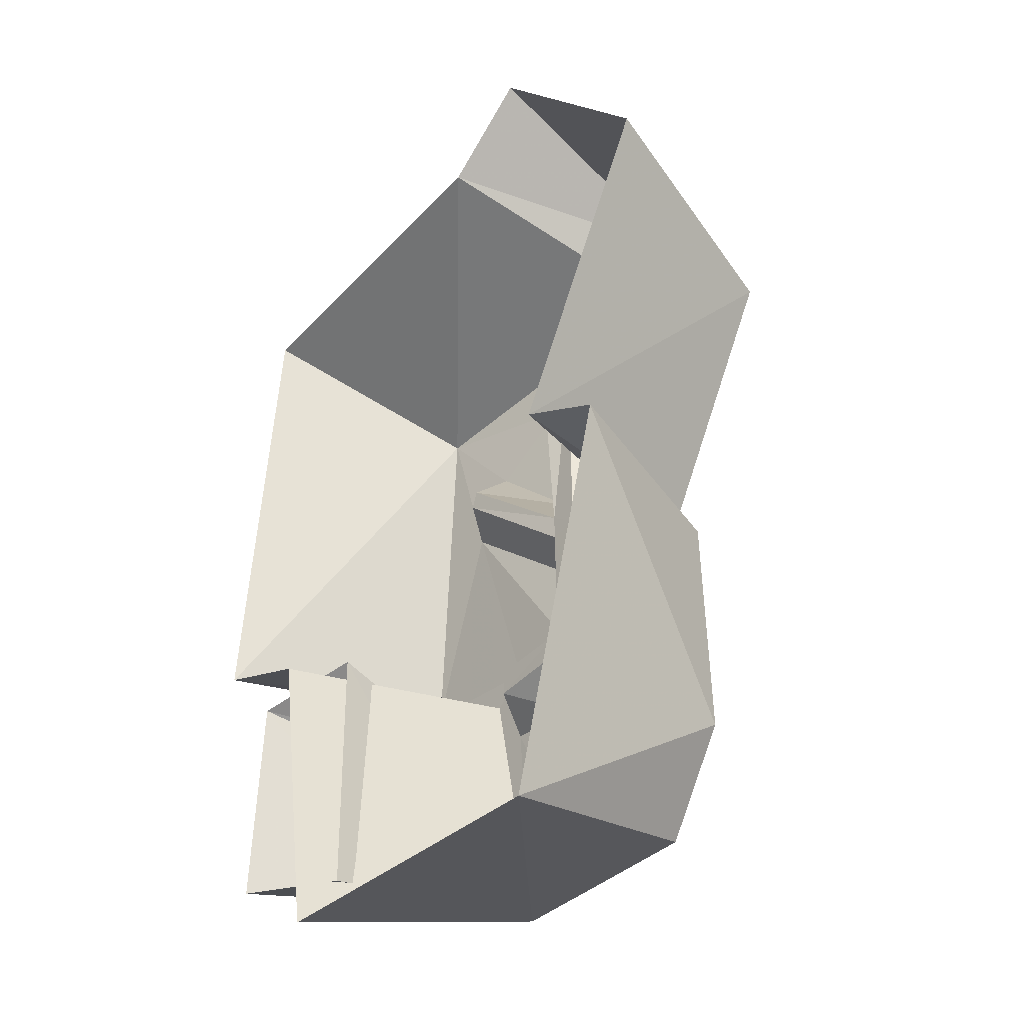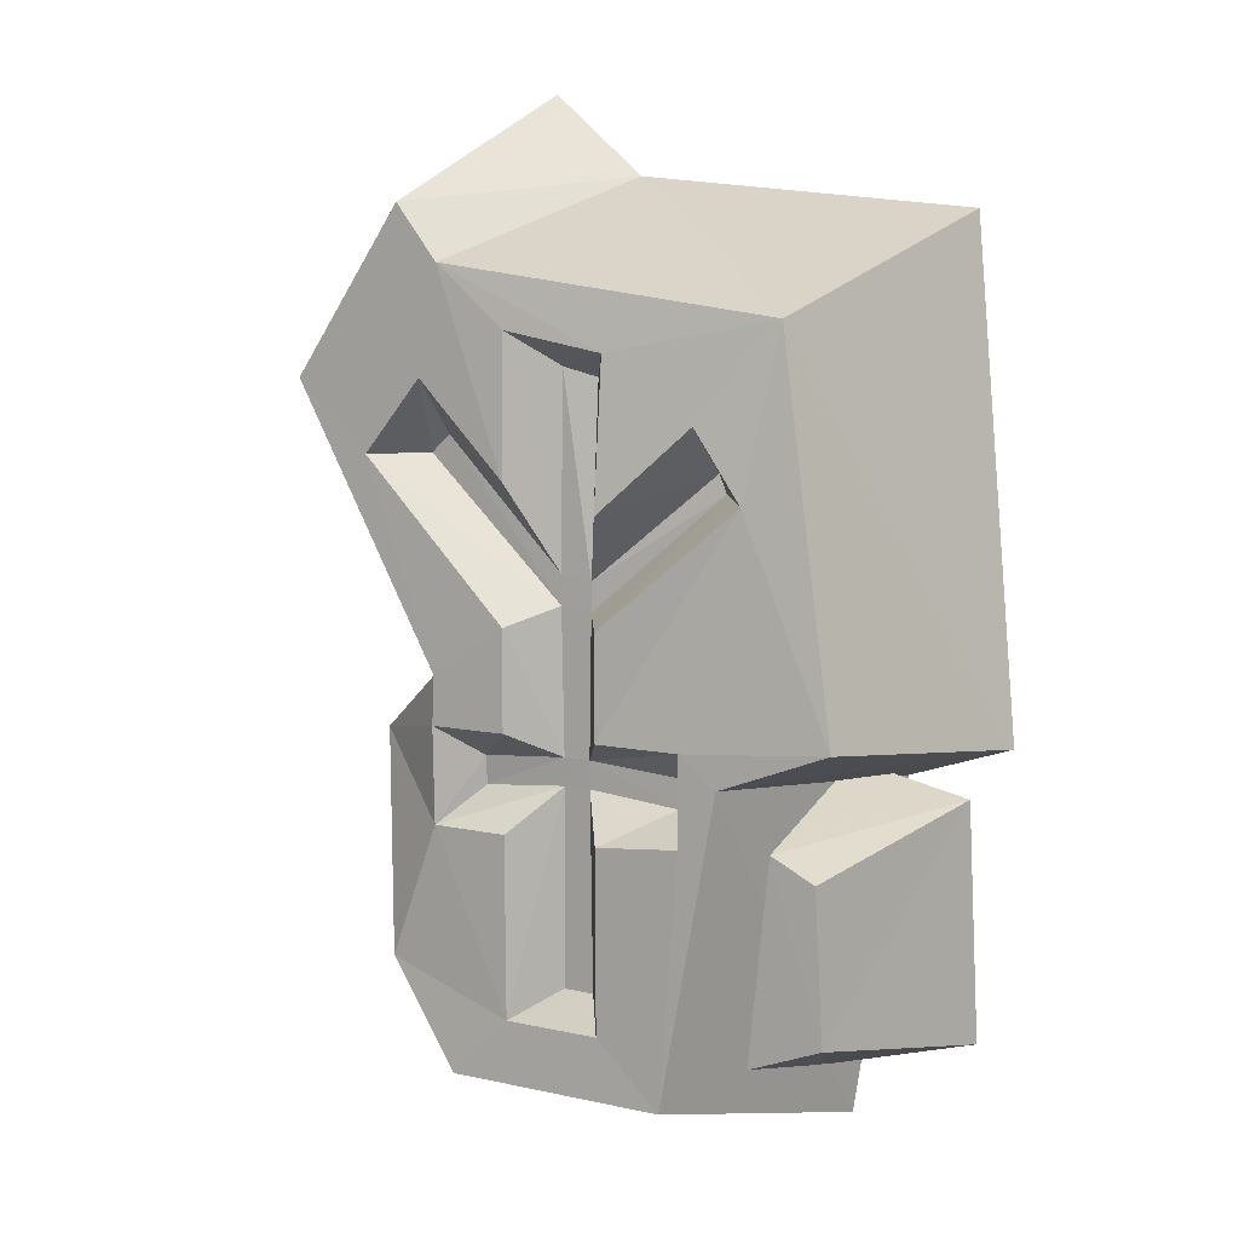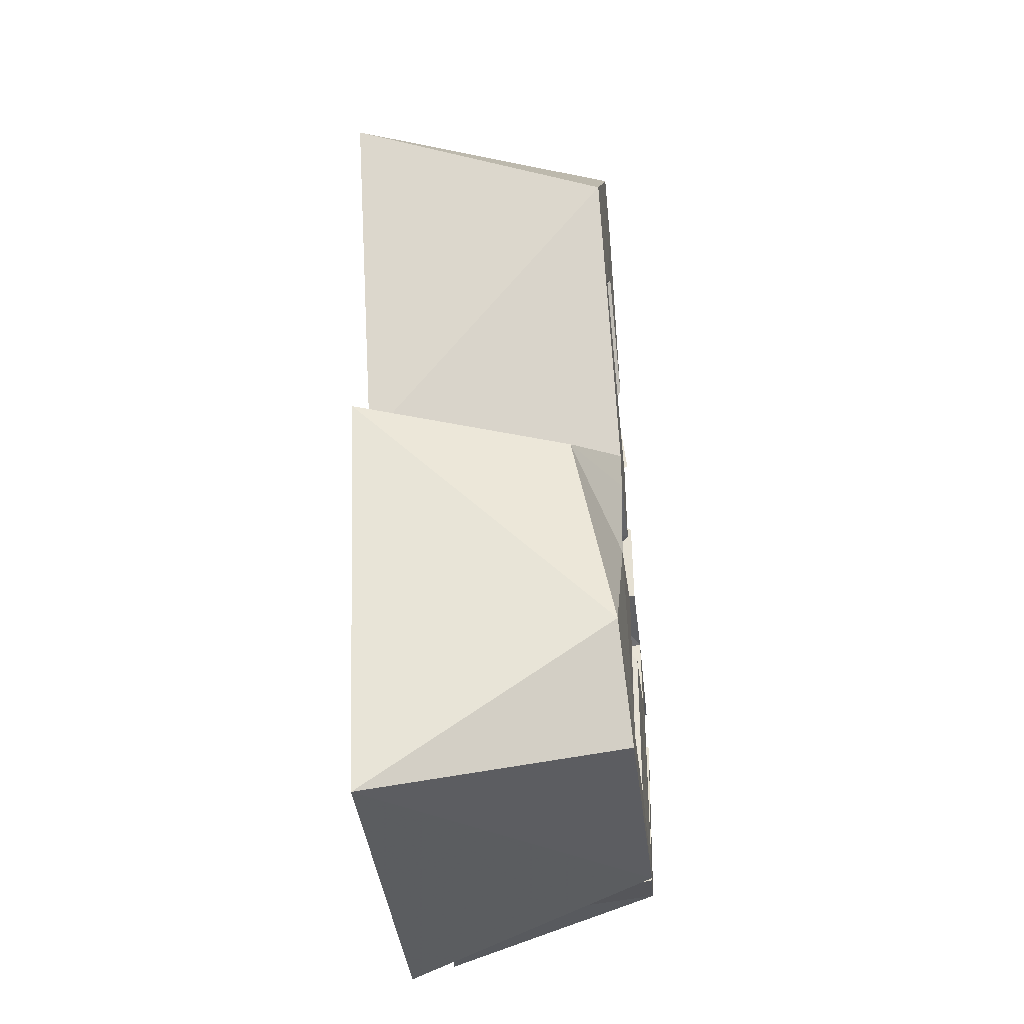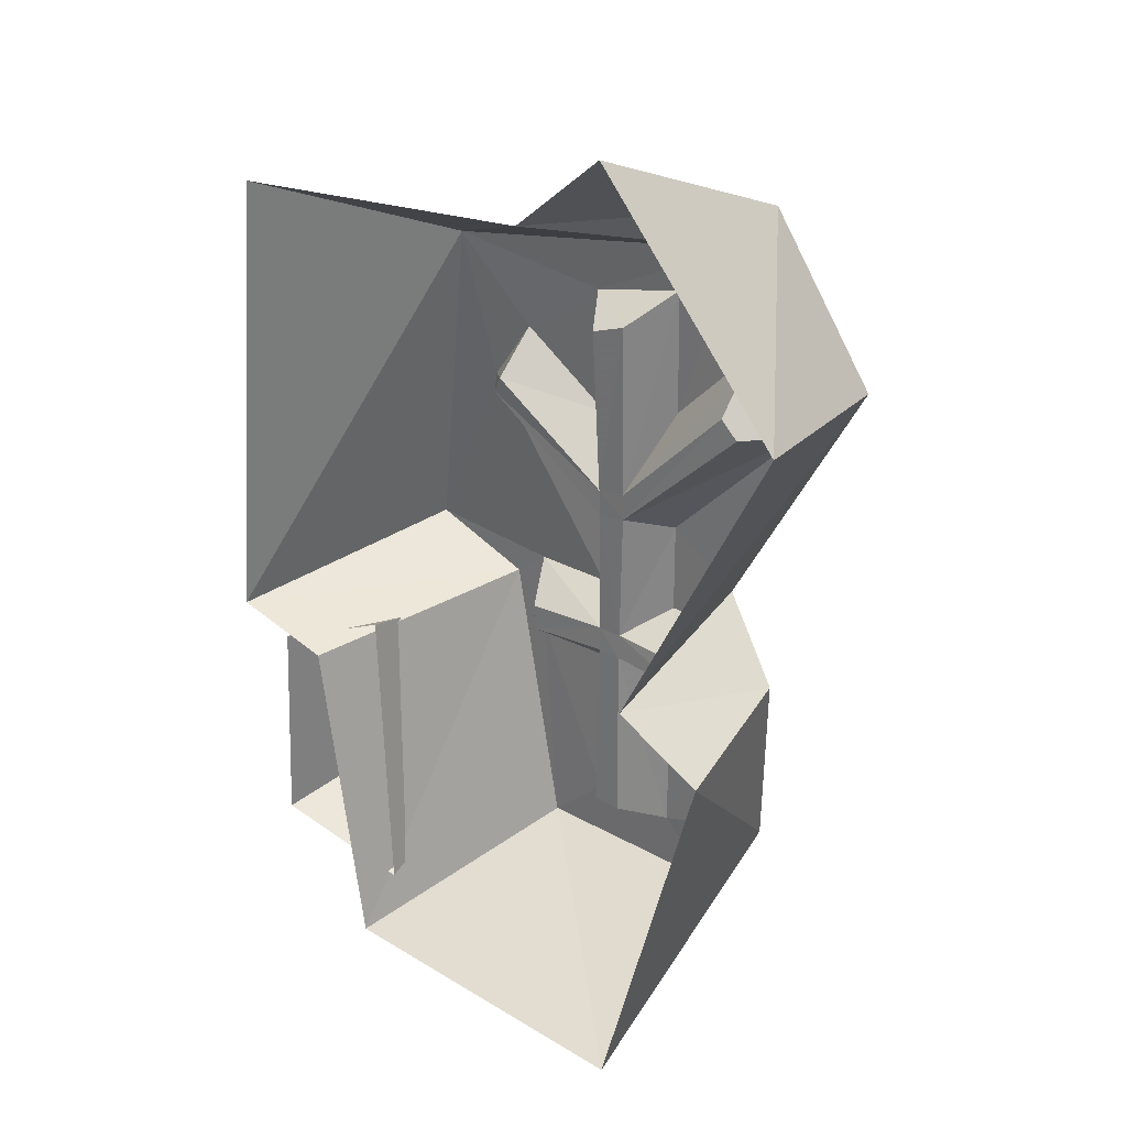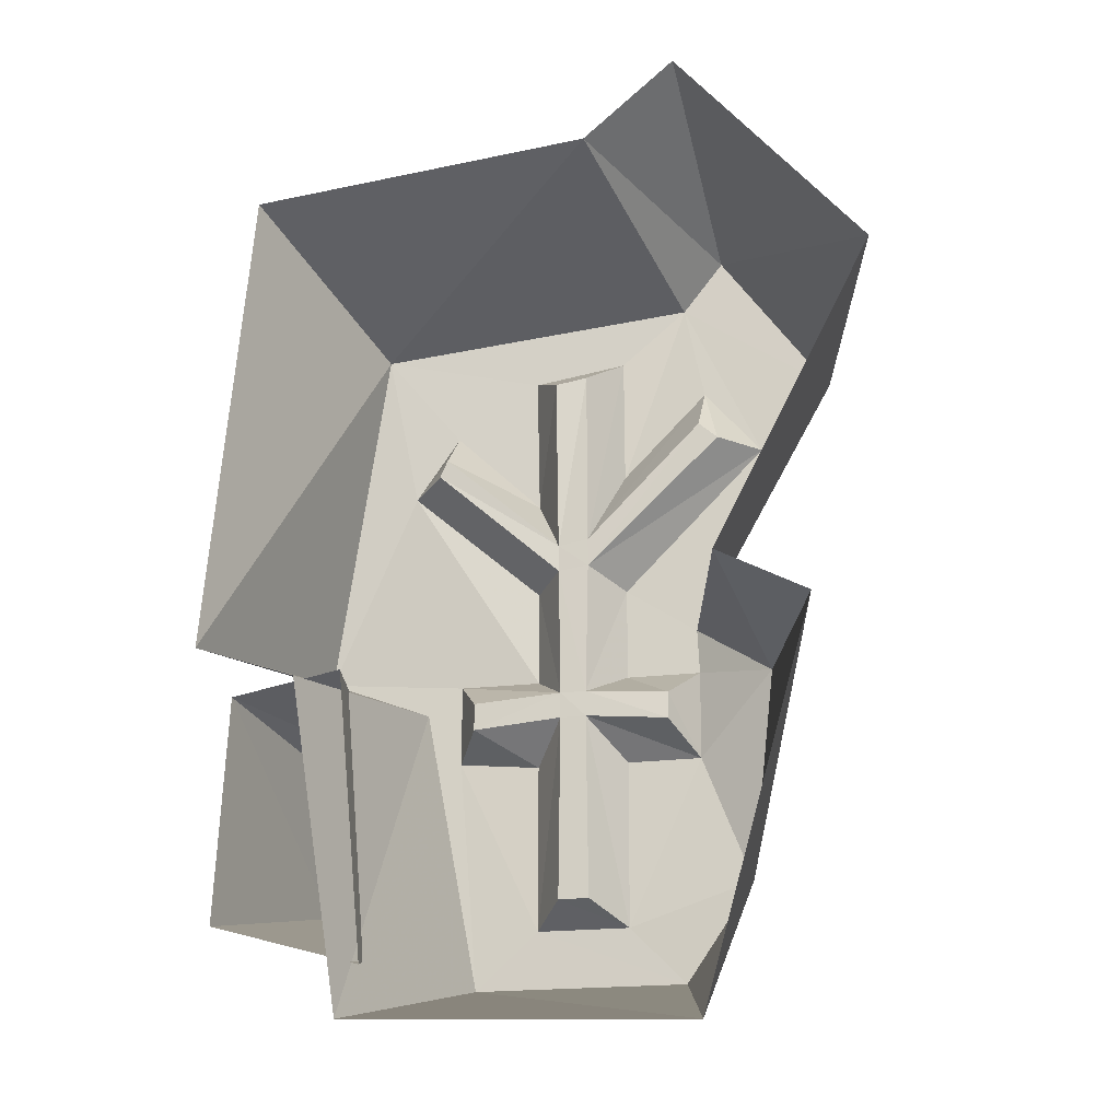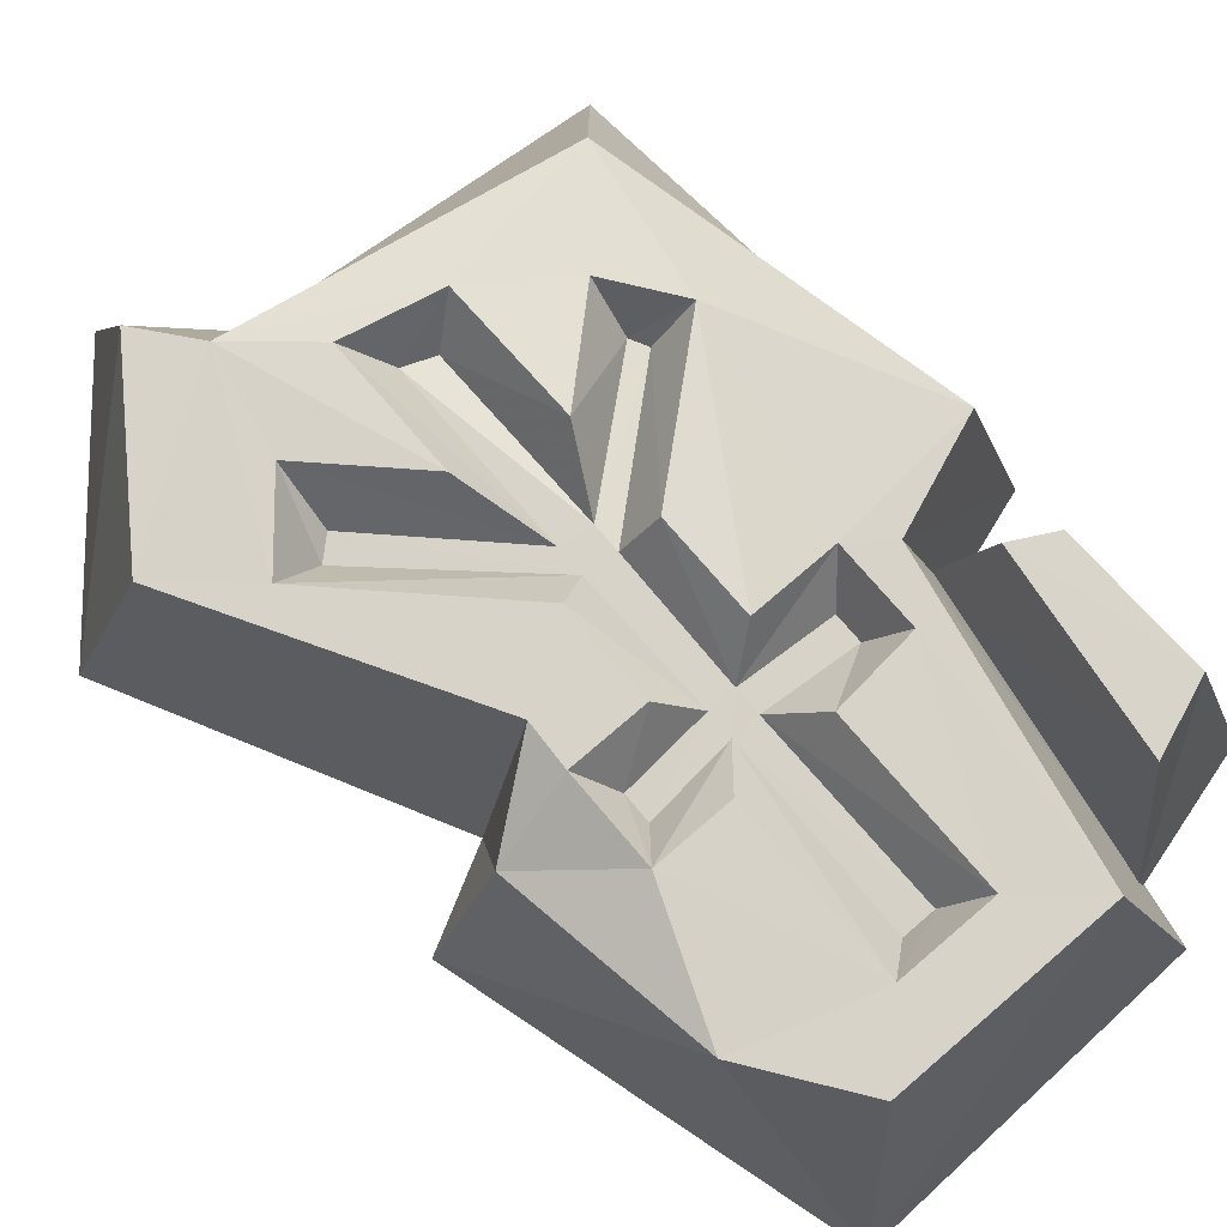
<metadata>
{"format":"obj","ext":"obj","renderer":"f3d","projection":"perspective","resolution":1024,"background":"white","views":[{"elev":-38.4,"azim":-130.7,"up":"+Y"},{"elev":8.1,"azim":31.0,"up":"+Y"},{"elev":-43.5,"azim":-83.7,"up":"+Y"},{"elev":27.9,"azim":-140.1,"up":"+Y"},{"elev":-19.4,"azim":-167.2,"up":"+Y"},{"elev":75.8,"azim":-40.6,"up":"+Z"}]}
</metadata>
<code>
g rune3
v 0.7292 0.9334 -0.2363
v 0.6334 0.8478 0.3033
v 0.5346 0.8995 0.3092
v 0.7292 0.9334 -0.2363
v 0.5346 0.8995 0.3092
v 0.4976 1.012 -0.1475
v -0.02103 0.9589 0.1895
v -0.02774 0.5107 0.185
v -0.1039 0.4563 0.2975
v -0.02103 0.9589 0.1895
v -0.1039 0.4563 0.2975
v -0.1039 0.8644 0.302
v 0.0472 0.5107 0.1884
v -0.1039 0.4563 0.2975
v -0.02774 0.5107 0.185
v 0.1234 0.4563 0.3009
v -0.1039 0.4563 0.2975
v 0.04257 0.9589 0.1921
v 0.1234 0.8644 0.3046
v 0.2609 0.9402 0.1947
v 0.3225 0.8833 0.3071
v 0.3225 1.082 0.3073
v 0.2609 1.007 0.1948
v 0.3225 1.082 0.3073
v -0.02774 1.347 0.1922
v -0.4573 1.659 0.2979
v -0.3613 1.659 0.1855
v -0.2862 0.8644 0.2967
v -0.2246 0.9402 0.1843
v -0.02103 0.9589 0.1895
v -0.02103 0.9589 0.1895
v -0.1039 0.8644 0.302
v 0.04257 1.022 0.1934
v 0.1234 1.082 0.3059
v 0.3225 1.082 0.3073
v 0.3225 1.082 0.3073
v 0.2609 1.007 0.1948
v 0.1234 1.082 0.3059
v 0.1234 1.315 0.3059
v 0.4387 1.584 0.2632
v 0.6642 1.111 0.3044
v 0.4097 1.015 0.3076
v 0.3225 1.082 0.3073
v -0.6362 1.818 0.2937
v -0.2809 1.192 0.3033
v -0.4185 1.186 -0.307
v -0.7987 1.923 -0.3057
v 0.6947 2.179 -0.3049
v 0.5051 1.958 0.2169
v -0.1279 2.258 -0.3092
v -0.2649 2.067 0.3035
v -0.376 0.148 -0.3052
v -0.2411 0.3172 0.2992
v 0.2783 0.3175 0.3069
v 0.437 0.1753 -0.2913
v -0.6354 1.073 -0.3082
v -0.4795 1.046 0.1929
v -0.4088 0.5546 0.2833
v -0.376 0.148 -0.3052
v -0.2411 0.3172 0.2992
v 0.7987 1.038 -0.3052
v 0.6642 1.111 0.3044
v 0.5051 1.958 0.2169
v 0.6947 2.179 -0.3049
v 0.6484 0.5089 0.296
v 0.6334 0.8478 0.3033
v 0.7292 0.9334 -0.2363
v 0.7561 0.3994 -0.2351
v -0.1279 2.258 -0.3092
v -0.2649 2.067 0.3035
v -0.3655 2.193 0.3022
v -0.3483 2.445 -0.3052
v 0.6484 0.5089 0.296
v 0.4812 0.4456 0.2991
v 0.5346 0.8995 0.3092
v 0.6334 0.8478 0.3033
v -0.3655 2.193 0.3022
v -0.2649 2.067 0.3035
v -0.6362 1.818 0.2937
v -0.4573 1.659 0.2979
v -0.4185 1.186 -0.307
v -0.2809 1.192 0.3033
v -0.4795 1.046 0.1929
v -0.6354 1.073 -0.3082
v -0.3655 2.193 0.3022
v -0.6362 1.818 0.2937
v -0.7987 1.923 -0.3057
v -0.3483 2.445 -0.3052
v 0.4138 0.3077 -0.2005
v 0.4812 0.4456 0.2991
v 0.6484 0.5089 0.296
v 0.7561 0.3994 -0.2351
v 0.4976 1.012 -0.1475
v 0.5346 0.8995 0.3092
v 0.4812 0.4456 0.2991
v 0.4138 0.3077 -0.2005
v -0.2862 0.8644 0.2967
v -0.1039 0.8644 0.302
v -0.1039 0.4563 0.2975
v -0.4088 0.5546 0.2833
v -0.4795 1.046 0.1929
v -0.2862 1.082 0.303
v -0.2411 0.3172 0.2992
v 0.1234 0.4563 0.3009
v 0.2783 0.3175 0.3069
v 0.3225 0.8833 0.3071
v 0.1234 0.8644 0.3046
v 0.4097 1.015 0.3076
v 0.3225 1.082 0.3073
v 0.1234 1.082 0.3059
v 0.4387 1.584 0.2632
v 0.6642 1.111 0.3044
v 0.5051 1.958 0.2169
v 0.3266 1.742 0.2598
v 0.1221 1.884 0.2754
v 0.1221 1.554 0.3051
v -0.2649 2.067 0.3035
v -0.1026 1.928 0.2974
v -0.1026 1.615 0.3046
v -0.3143 1.826 0.3006
v -0.4573 1.659 0.2979
v -0.2809 1.192 0.3033
v -0.6362 1.818 0.2937
v -0.1039 1.308 0.3046
v -0.02774 1.347 0.1922
v -0.3613 1.659 0.1855
v -0.3143 1.701 0.1881
v -0.02774 1.415 0.1922
v 0.0472 1.404 0.1926
v -0.02739 1.852 0.1849
v 0.04685 1.83 0.1629
v 0.0472 1.338 0.1934
v -0.02103 1.022 0.1922
v 0.3465 1.598 0.1507
v 0.3266 1.64 0.1474
v 0.04257 1.022 0.1934
v -0.02103 0.9589 0.1895
v -0.2246 0.9402 0.1843
v -0.2246 1.007 0.1905
v 0.04257 0.9589 0.1921
v 0.2609 0.9402 0.1947
v 0.2609 1.007 0.1948
v 0.0472 0.5107 0.1884
v -0.02774 0.5107 0.185
v 0.4097 1.015 0.3076
v 0.6642 1.111 0.3044
v 0.7987 1.038 -0.3052
v 0.5624 0.9606 -0.2887
v 0.437 0.1753 -0.2913
v 0.2783 0.3175 0.3069
v 0.4097 1.015 0.3076
v 0.5624 0.9606 -0.2887
v -0.1039 1.308 0.3046
v -0.1039 1.082 0.3047
v -0.2809 1.192 0.3033
v -0.2862 1.082 0.303
v -0.4795 1.046 0.1929
v 0.04257 1.022 0.1934
v 0.1234 1.315 0.3059
v 0.1234 1.082 0.3059
v 0.0472 1.338 0.1934
v 0.3465 1.598 0.1507
v 0.4387 1.584 0.2632
v 0.4387 1.584 0.2632
v 0.3465 1.598 0.1507
v 0.3266 1.64 0.1474
v 0.3266 1.742 0.2598
v 0.1221 1.554 0.3051
v 0.3266 1.742 0.2598
v 0.0472 1.404 0.1926
v 0.04685 1.83 0.1629
v 0.1221 1.884 0.2754
v 0.1221 1.884 0.2754
v 0.04685 1.83 0.1629
v -0.02739 1.852 0.1849
v -0.1026 1.928 0.2974
v -0.02774 1.415 0.1922
v -0.1026 1.615 0.3046
v -0.3143 1.826 0.3006
v -0.3143 1.701 0.1881
v -0.3613 1.659 0.1855
v -0.4573 1.659 0.2979
v -0.02774 1.347 0.1922
v -0.1039 1.308 0.3046
v -0.02103 1.022 0.1922
v -0.1039 1.082 0.3047
v -0.2246 1.007 0.1905
v -0.2862 1.082 0.303
v -0.2246 0.9402 0.1843
v -0.2862 0.8644 0.2967
v -0.2862 1.082 0.303
g rune3_0
f 3 2 1
f 6 5 4
f 9 8 7
f 12 11 10
f 15 14 13
f 17 16 13
f 18 13 16
f 19 18 16
f 20 18 19
f 21 20 19
f 21 22 20
f 24 23 20
f 27 26 25
f 30 29 28
f 32 31 28
f 35 34 33
f 37 36 33
f 40 39 38
f 43 42 41
f 46 45 44
f 47 46 44
f 50 49 48
f 51 49 50
f 54 53 52
f 55 54 52
f 58 57 56
f 59 58 56
f 59 60 58
f 63 62 61
f 64 63 61
f 67 66 65
f 68 67 65
f 71 70 69
f 72 71 69
f 75 74 73
f 76 75 73
f 79 78 77
f 79 80 78
f 83 82 81
f 84 83 81
f 87 86 85
f 88 87 85
f 91 90 89
f 92 91 89
f 95 94 93
f 96 95 93
f 99 98 97
f 99 97 100
f 97 101 100
f 102 101 97
f 99 100 103
f 104 99 103
f 105 104 103
f 106 104 105
f 106 107 104
f 108 106 105
f 108 109 106
f 111 110 109
f 111 109 112
f 111 112 113
f 114 111 113
f 115 114 113
f 116 114 115
f 115 113 117
f 118 115 117
f 119 118 117
f 120 119 117
f 117 121 120
f 123 122 121
f 122 124 121
f 127 126 125
f 128 127 125
f 128 125 129
f 130 128 129
f 131 130 129
f 125 132 129
f 125 133 132
f 129 132 134
f 135 129 134
f 133 136 132
f 133 137 136
f 138 137 133
f 139 138 133
f 137 140 136
f 140 141 136
f 141 142 136
f 140 137 143
f 137 144 143
f 147 146 145
f 148 147 145
f 151 150 149
f 152 151 149
f 155 154 153
f 155 156 154
f 156 155 157
f 160 159 158
f 159 161 158
f 161 159 162
f 159 163 162
f 166 165 164
f 167 166 164
f 169 168 166
f 168 170 166
f 171 170 168
f 172 171 168
f 175 174 173
f 176 175 173
f 175 176 177
f 176 178 177
f 178 179 177
f 179 180 177
f 181 180 179
f 182 181 179
f 182 184 183
f 183 184 185
f 184 186 185
f 185 186 187
f 186 188 187
f 190 189 187
f 191 190 187

</code>
